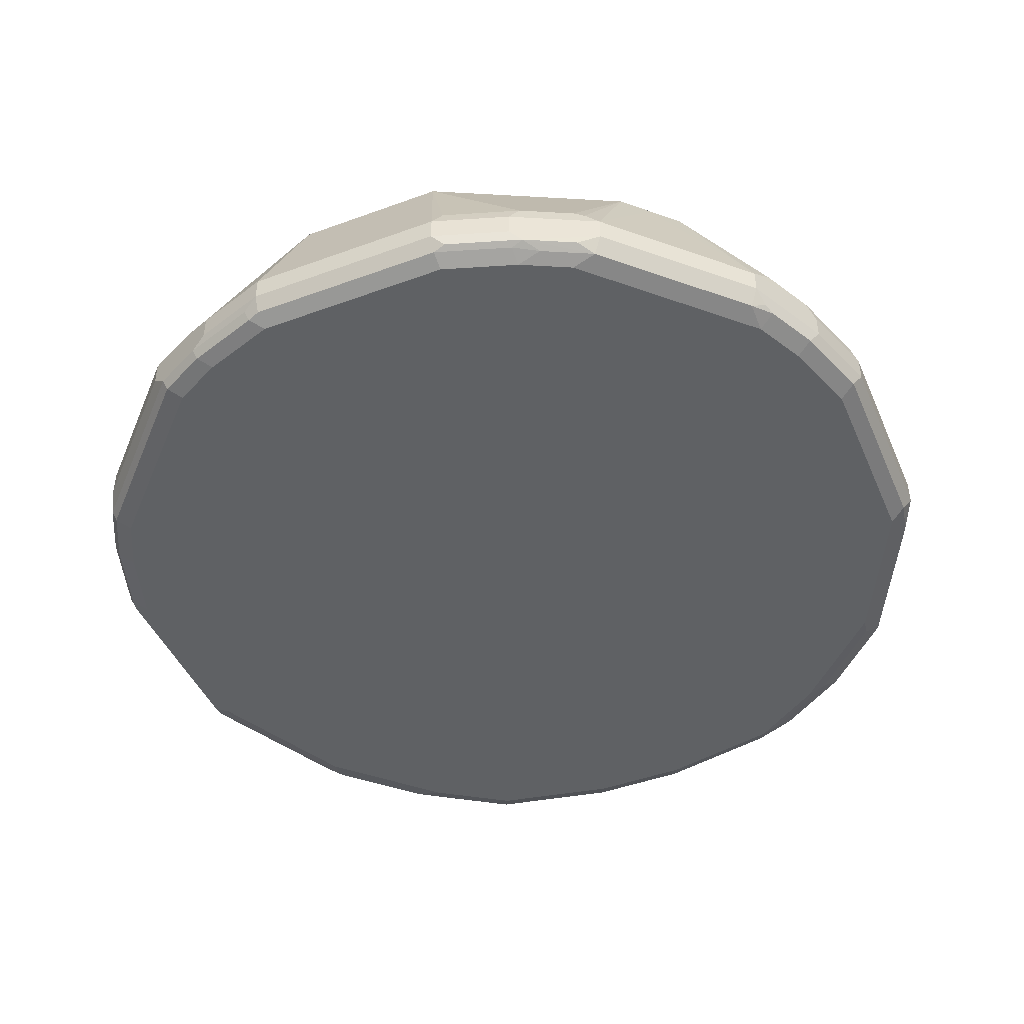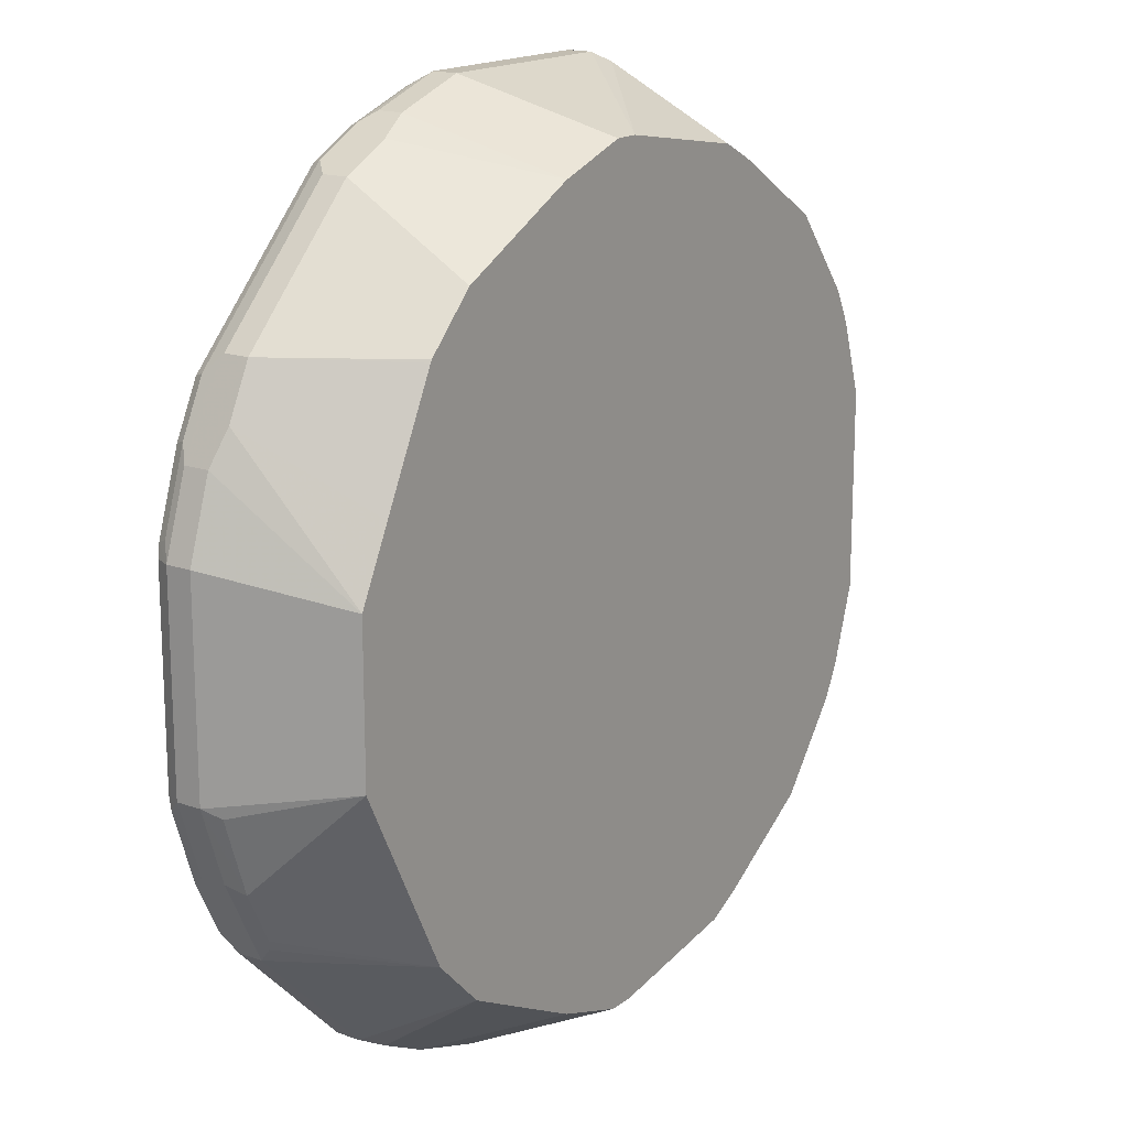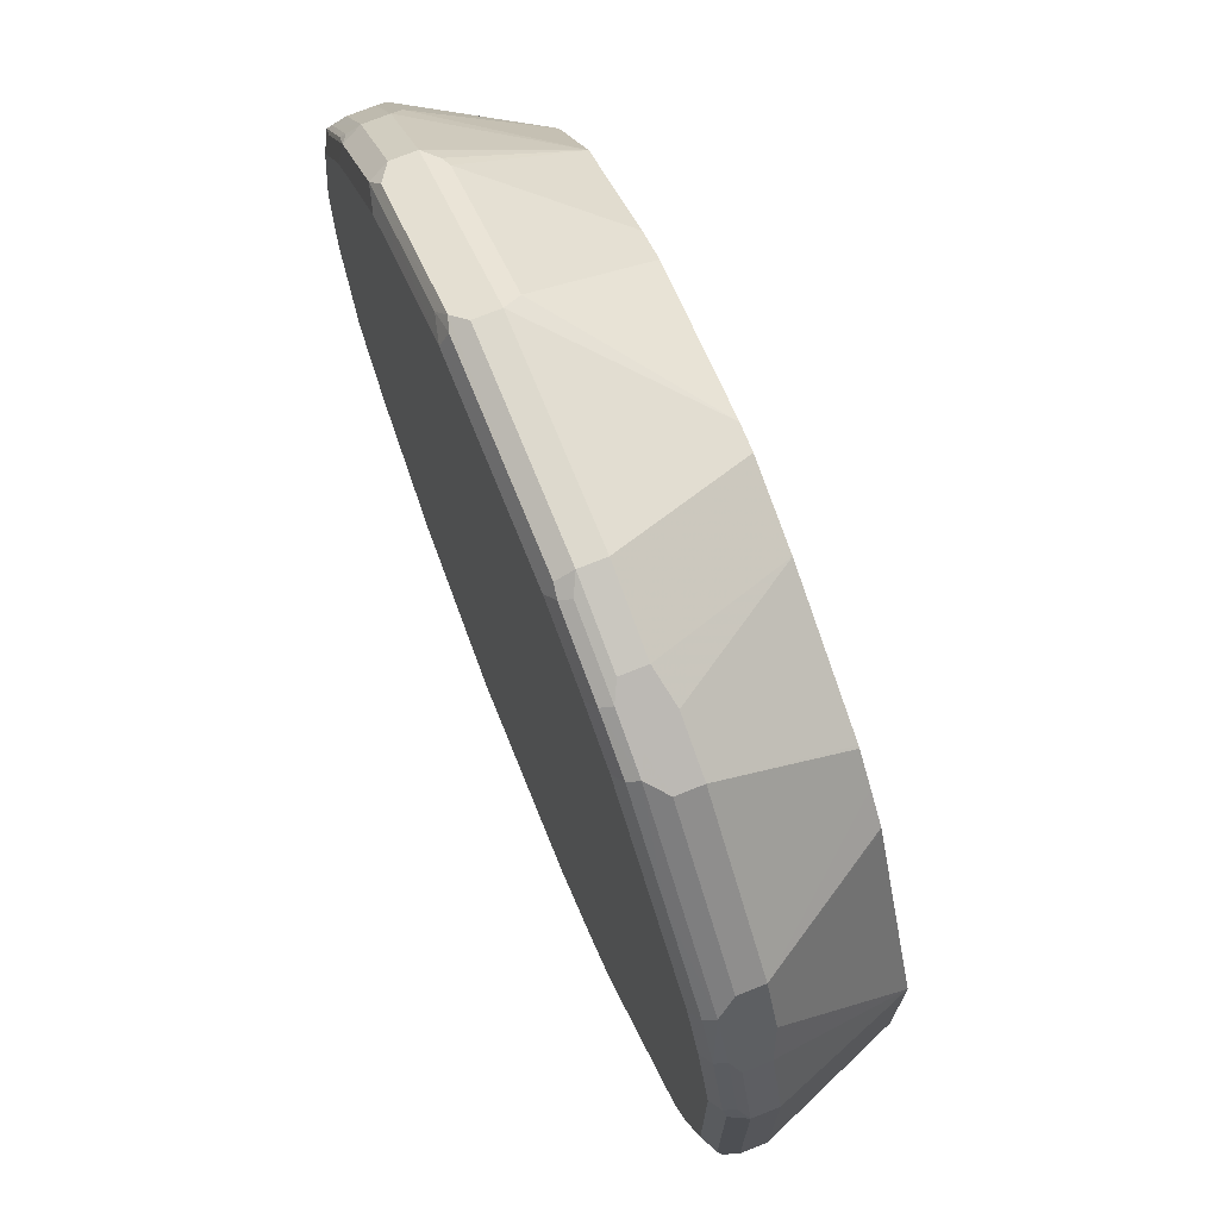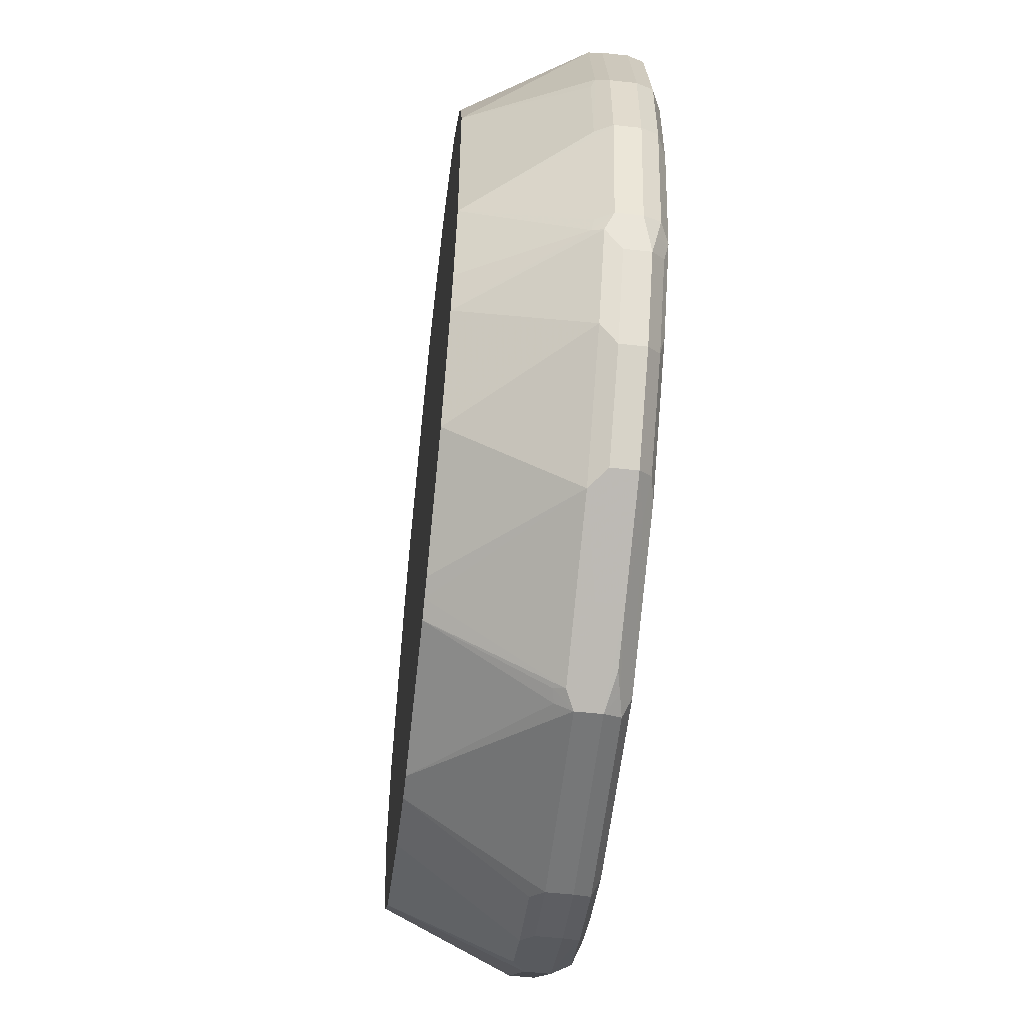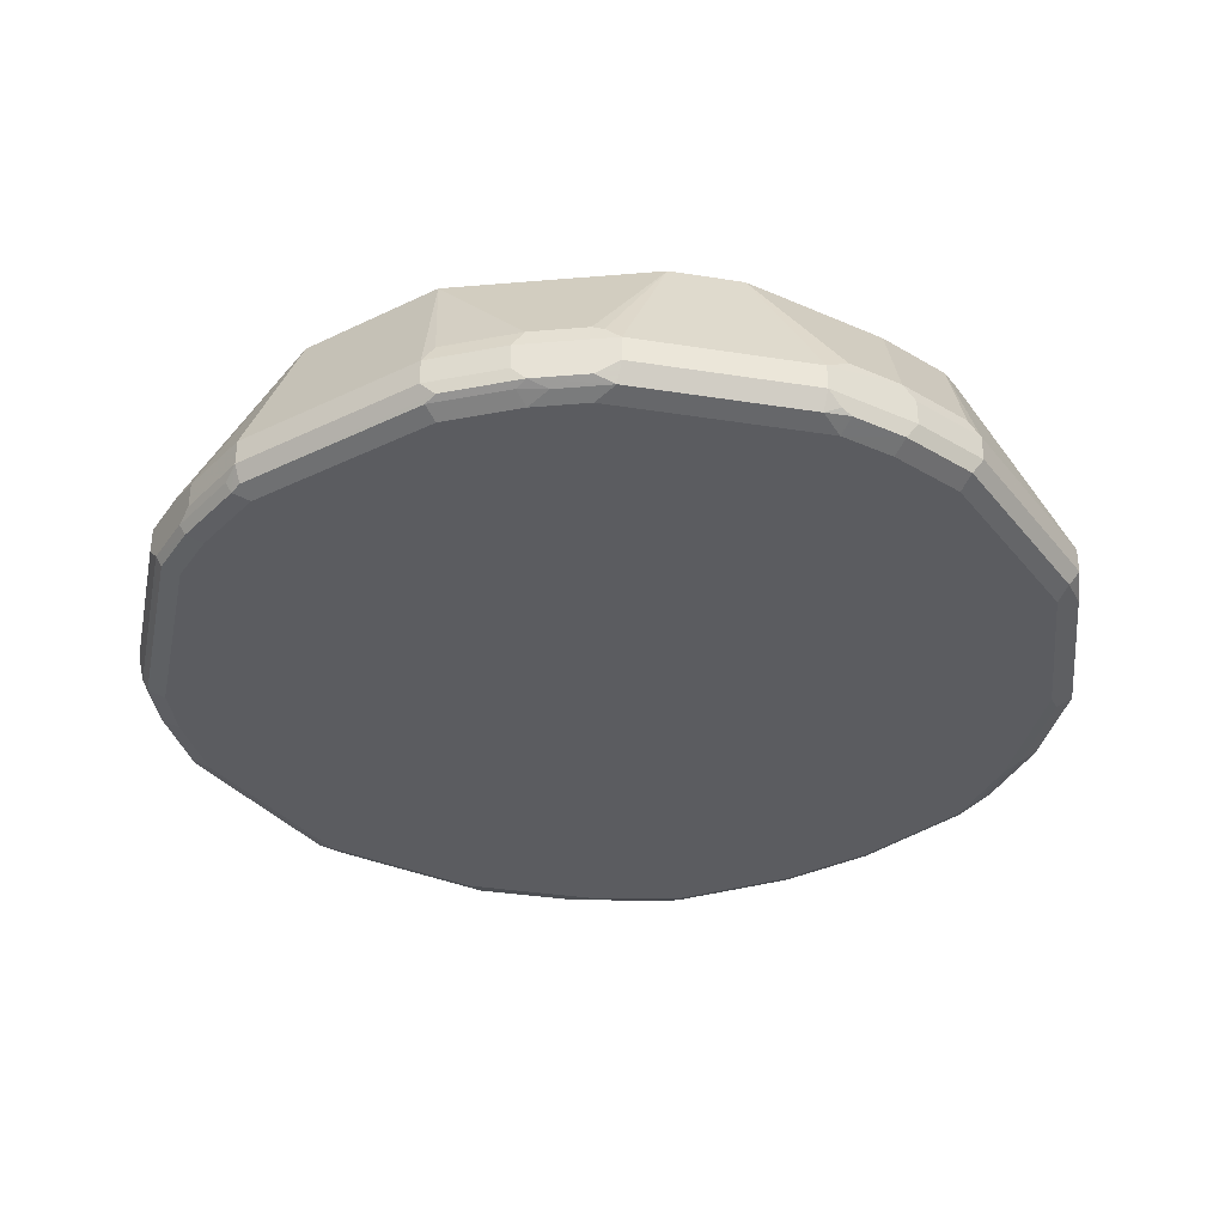
<metadata>
{"format":"obj","ext":"obj","renderer":"f3d","projection":"perspective","resolution":1024,"background":"white","views":[{"elev":-45.8,"azim":112.8,"up":"+Y"},{"elev":16.9,"azim":125.0,"up":"+Z"},{"elev":72.0,"azim":68.0,"up":"+Z"},{"elev":-57.0,"azim":-96.4,"up":"+Z"},{"elev":-34.6,"azim":123.0,"up":"+Y"}]}
</metadata>
<code>
v -0.07935 -0.8928 -0.3571
v -0.07271 -0.906 -0.3505
v -0.08928 -0.9027 -0.3472
v -0.1058 -0.8994 -0.3438
v -0.1455 -0.8994 -0.3241
v -0.07935 -0.8729 -0.3571
v 0.07935 -0.8928 -0.3571
v -0.07935 -0.9126 -0.3373
v 0.08592 -0.906 -0.3505
v -0.1455 -0.8796 -0.3241
v -0.1918 -0.906 -0.291
v -0.2248 -0.8994 -0.2843
v -0.2116 -0.8663 -0.291
v -0.09257 -0.8663 -0.3505
v -0.08928 -0.8581 -0.3472
v -0.07935 -0.8597 -0.3505
v 0.01979 -0.7692 -0.3174
v 0.07935 -0.8729 -0.3571
v 0.1388 -0.8928 -0.3373
v 0.1455 -0.906 -0.3306
v -0.1587 -0.9126 -0.2976
v 0.07935 -0.9126 -0.3373
v -0.2248 -0.8796 -0.2843
v -0.2149 -0.9093 -0.2744
v -0.2843 -0.8994 -0.2248
v -0.291 -0.8663 -0.2116
v -0.2116 -0.7692 -0.2314
v -0.1256 -0.7692 -0.2843
v -0.1124 -0.7692 -0.291
v -0.09914 -0.7692 -0.2976
v 0.03964 -0.7692 -0.3174
v 0.08928 -0.863 -0.3522
v 0.1388 -0.8729 -0.3373
v 0.1537 -0.9027 -0.3273
v 0.205 -0.8928 -0.3042
v 0.1786 -0.9126 -0.2976
v 0.1388 -0.9126 -0.3174
v 0.1851 -0.906 -0.3108
v -0.1983 -0.9126 -0.2777
v -0.2843 -0.8796 -0.2248
v -0.2182 -0.9126 -0.2579
v -0.2744 -0.9093 -0.2149
v -0.3241 -0.8994 -0.1653
v -0.3241 -0.8796 -0.1653
v -0.3306 -0.8663 -0.1521
v -0.2645 -0.7692 -0.1653
v 0.09914 -0.7692 -0.2976
v 0.1488 -0.863 -0.3323
v 0.1934 -0.9027 -0.3075
v 0.205 -0.8729 -0.3042
v 0.3042 -0.8928 -0.205
v 0.2009 -0.9077 -0.2976
v 0.2976 -0.9126 -0.1786
v -0.2579 -0.9126 -0.2182
v -0.2777 -0.9126 -0.1983
v -0.3174 -0.9126 -0.1388
v -0.3141 -0.9093 -0.1553
v -0.3273 -0.9027 -0.1488
v -0.3373 -0.8928 -0.1388
v -0.3373 -0.8729 -0.1388
v -0.3273 -0.8581 -0.1488
v -0.2711 -0.7692 -0.1521
v 0.1124 -0.7692 -0.291
v 0.1786 -0.7692 -0.2579
v 0.1884 -0.863 -0.3124
v 0.205 -0.7692 -0.2446
v 0.2248 -0.7692 -0.2248
v 0.3042 -0.8729 -0.205
v 0.3323 -0.9027 -0.1488
v 0.3124 -0.9027 -0.1884
v 0.3001 -0.9077 -0.1983
v 0.3174 -0.9126 -0.1388
v -0.3373 -0.9126 -0.03964
v -0.3306 -0.906 -0.1322
v -0.3571 -0.8928 -0.03964
v -0.3571 -0.8729 -0.03964
v -0.2976 -0.7692 -0.07935
v -0.3306 -0.8597 -0.1388
v -0.2777 -0.7692 -0.1388
v 0.1948 -0.7692 -0.2497
v 0.2446 -0.7692 -0.205
v 0.3075 -0.863 -0.1934
v 0.3273 -0.863 -0.1537
v 0.3373 -0.8729 -0.1388
v 0.3373 -0.8928 -0.1388
v 0.3522 -0.9027 -0.08928
v 0.3306 -0.906 -0.1388
v 0.3199 -0.9077 -0.1587
v 0.3373 -0.9126 -0.07935
v -0.3373 -0.9126 0.03964
v -0.3505 -0.906 -0.033
v -0.3571 -0.8928 0.03964
v -0.3571 -0.8729 0.03964
v -0.3522 -0.863 0.04957
v -0.3505 -0.8597 -0.03964
v -0.2976 -0.7692 0.07935
v 0.2579 -0.7692 -0.1786
v 0.3108 -0.8597 -0.1851
v 0.3306 -0.8597 -0.1455
v 0.3571 -0.8729 -0.07935
v 0.3571 -0.8928 -0.07935
v 0.3571 -0.8928 0.07935
v 0.3505 -0.906 0.07935
v 0.3505 -0.906 -0.07935
v 0.3373 -0.9126 0.07935
v -0.3505 -0.906 0.04628
v -0.3174 -0.9126 0.1388
v -0.3373 -0.8928 0.1388
v -0.3373 -0.8729 0.1388
v -0.3505 -0.8597 0.03964
v -0.3323 -0.863 0.1488
v -0.2777 -0.7692 0.1388
v 0.2925 -0.7692 -0.1093
v 0.3174 -0.7692 -0.0595
v 0.3505 -0.8597 -0.08592
v 0.3571 -0.8729 0.07935
v 0.3505 -0.8994 0.09257
v 0.3472 -0.9077 0.08928
v 0.3373 -0.8928 0.1388
v 0.3174 -0.9126 0.1388
v -0.3306 -0.906 0.1455
v -0.3174 -0.9077 0.1612
v -0.2777 -0.9126 0.1983
v -0.2777 -0.9077 0.2207
v -0.3273 -0.9027 0.1537
v -0.3241 -0.8928 0.1653
v -0.3241 -0.8729 0.1653
v -0.2843 -0.8729 0.2248
v -0.2926 -0.863 0.2083
v -0.2645 -0.7692 0.1653
v -0.2696 -0.7692 0.1551
v -0.2711 -0.7692 0.1521
v 0.3174 -0.7692 0.0595
v 0.3373 -0.8729 0.1388
v 0.3306 -0.8994 0.1521
v 0.3273 -0.9077 0.1488
v 0.3174 -0.8928 0.1786
v 0.2976 -0.9126 0.1786
v -0.291 -0.906 0.205
v -0.2579 -0.9126 0.2182
v -0.2843 -0.8928 0.2248
v -0.2876 -0.9027 0.2132
v -0.2182 -0.9077 0.2802
v -0.2248 -0.8729 0.2843
v -0.2116 -0.7692 0.2314
v 0.3241 -0.8663 0.1653
v 0.291 -0.7692 0.1124
v 0.3108 -0.8994 0.1918
v 0.3075 -0.9077 0.1884
v 0.3042 -0.8862 0.205
v 0.248 -0.9077 0.248
v 0.1786 -0.9126 0.2976
v -0.2182 -0.9126 0.2579
v -0.2248 -0.8928 0.2843
v -0.1983 -0.9126 0.2777
v -0.1786 -0.9077 0.3001
v -0.2083 -0.9027 0.2926
v -0.205 -0.8597 0.291
v -0.2132 -0.863 0.2876
v -0.1455 -0.8729 0.3241
v -0.1256 -0.7692 0.2843
v 0.3042 -0.8663 0.205
v 0.2579 -0.7692 0.1786
v 0.1918 -0.8994 0.3108
v 0.205 -0.8862 0.3042
v 0.1884 -0.9077 0.3075
v 0.1488 -0.9077 0.3273
v 0.1388 -0.9126 0.3174
v -0.1686 -0.9027 0.3124
v -0.1455 -0.8928 0.3241
v -0.1587 -0.9126 0.2976
v -0.07935 -0.9126 0.3373
v -0.09914 -0.9077 0.3397
v -0.08928 -0.9027 0.3522
v -0.07935 -0.8729 0.3571
v -0.08592 -0.8597 0.3505
v -0.1093 -0.7692 0.2925
v -0.1124 -0.7692 0.291
v 0.2457 -0.7692 0.203
v 0.2446 -0.7692 0.205
v 0.2248 -0.7692 0.2248
v 0.205 -0.8663 0.3042
v 0.1786 -0.8928 0.3174
v 0.1521 -0.8994 0.3306
v 0.08928 -0.9077 0.3472
v 0.07935 -0.9126 0.3373
v -0.07935 -0.906 0.3505
v -0.07935 -0.8928 0.3571
v 0.07935 -0.906 0.3505
v 0.07935 -0.8928 0.3571
v 0.07935 -0.8729 0.3571
v 0.01979 -0.7692 0.3174
v -0.09914 -0.7692 0.2976
v 0.205 -0.7692 0.2446
v 0.203 -0.7692 0.2457
v 0.1786 -0.7692 0.2579
v 0.1653 -0.8663 0.3241
v 0.1388 -0.8928 0.3373
v 0.09257 -0.8994 0.3505
v 0.1388 -0.8729 0.3373
v 0.03964 -0.7692 0.3174
v 0.1124 -0.7692 0.291
v 0.09914 -0.7692 0.2976
f 108 121 125
f 108 125 126
f 108 126 127
f 111 128 129
f 108 111 109
f 111 127 128
f 107 124 122
f 111 129 130
f 108 127 111
f 107 123 124
f 103 118 105
f 105 136 120
f 105 118 136
f 102 135 117
f 102 119 135
f 102 134 119
f 102 116 134
f 102 118 103
f 102 117 118
f 111 130 131
f 107 122 121
f 111 131 132
f 121 122 139
f 116 133 134
f 125 141 126
f 125 142 141
f 125 139 142
f 124 154 141
f 124 143 154
f 124 153 143
f 124 140 153
f 124 142 139
f 124 141 142
f 123 140 124
f 111 132 112
f 122 124 139
f 100 102 101
f 120 136 138
f 119 150 137
f 119 162 150
f 119 146 162
f 119 134 146
f 119 148 135
f 119 137 148
f 117 136 118
f 117 135 136
f 121 139 125
f 100 116 102
f 94 110 95
f 100 114 133
f 82 99 83
f 82 98 99
f 81 98 82
f 81 97 98
f 77 110 96
f 77 95 110
f 76 95 77
f 76 94 95
f 76 93 94
f 75 93 76
f 75 92 93
f 75 106 92
f 75 91 106
f 73 106 91
f 73 90 106
f 72 104 89
f 72 87 104
f 72 88 87
f 71 88 72
f 69 71 70
f 126 141 128
f 83 99 84
f 84 99 100
f 84 100 101
f 84 101 85
f 100 115 114
f 99 115 100
f 99 114 115
f 99 113 114
f 97 99 98
f 97 113 99
f 96 111 112
f 94 96 110
f 94 111 96
f 93 111 94
f 100 133 116
f 93 109 111
f 92 108 109
f 92 121 108
f 92 106 121
f 90 121 106
f 90 107 121
f 89 103 105
f 89 104 103
f 86 103 104
f 86 102 103
f 86 101 102
f 92 109 93
f 126 128 127
f 69 88 71
f 128 154 144
f 173 187 174
f 172 189 187
f 172 186 189
f 172 187 173
f 167 186 168
f 167 185 186
f 167 199 185
f 167 184 199
f 165 198 183
f 165 200 198
f 165 197 200
f 165 182 197
f 164 167 166
f 164 184 167
f 164 198 184
f 164 183 198
f 164 165 183
f 162 181 182
f 162 180 181
f 162 179 180
f 162 163 179
f 174 187 189
f 174 189 190
f 174 190 188
f 175 188 190
f 197 203 200
f 197 202 203
f 191 203 201
f 191 200 203
f 190 200 191
f 190 198 200
f 185 199 190
f 185 189 186
f 185 190 189
f 184 190 199
f 160 188 175
f 184 198 190
f 182 196 202
f 182 195 196
f 182 194 195
f 181 194 182
f 176 192 193
f 176 193 177
f 175 192 176
f 175 201 192
f 175 191 201
f 175 190 191
f 182 202 197
f 128 141 154
f 160 174 188
f 158 178 161
f 144 170 160
f 144 154 170
f 144 159 145
f 144 158 159
f 143 157 154
f 143 169 157
f 143 156 169
f 143 171 156
f 143 155 171
f 143 153 155
f 138 151 152
f 138 149 151
f 137 150 148
f 136 149 138
f 136 148 149
f 135 148 136
f 133 147 146
f 133 146 134
f 129 145 130
f 128 145 129
f 128 144 145
f 144 160 158
f 145 159 158
f 145 158 161
f 146 147 163
f 158 177 178
f 158 176 177
f 158 175 176
f 158 160 175
f 156 174 169
f 156 173 174
f 156 172 173
f 156 171 172
f 154 174 170
f 154 169 174
f 160 170 174
f 154 157 169
f 152 166 167
f 151 166 152
f 151 164 166
f 150 182 165
f 150 162 182
f 148 151 149
f 148 164 151
f 148 165 164
f 148 150 165
f 146 163 162
f 152 167 168
f 69 87 88
f 7 19 20
f 69 86 104
f 15 30 16
f 14 30 15
f 14 29 30
f 13 29 14
f 13 28 29
f 13 27 28
f 13 26 27
f 13 40 26
f 13 23 40
f 12 40 23
f 12 25 40
f 12 42 25
f 12 24 42
f 11 21 24
f 11 24 12
f 10 23 13
f 9 20 22
f 8 39 21
f 8 41 39
f 8 54 41
f 8 55 54
f 16 30 17
f 8 56 55
f 17 30 29
f 17 28 27
f 17 195 194
f 17 196 195
f 17 202 196
f 17 203 202
f 17 201 203
f 17 192 201
f 17 193 192
f 17 177 193
f 17 178 177
f 17 161 178
f 17 145 161
f 17 130 145
f 17 131 130
f 17 132 131
f 17 112 132
f 17 96 112
f 17 77 96
f 17 79 77
f 17 62 79
f 17 46 62
f 69 104 87
f 17 29 28
f 8 73 56
f 8 90 73
f 8 107 90
f 6 14 15
f 6 13 14
f 6 10 13
f 5 23 10
f 5 12 23
f 5 11 12
f 5 8 11
f 3 5 4
f 3 8 5
f 2 22 8
f 2 9 22
f 2 8 3
f 1 9 2
f 1 7 9
f 1 18 7
f 1 6 18
f 1 10 6
f 1 5 10
f 1 4 5
f 1 3 4
f 1 2 3
f 6 15 16
f 6 16 17
f 6 17 31
f 6 31 18
f 8 123 107
f 8 140 123
f 8 153 140
f 8 155 153
f 8 171 155
f 8 172 171
f 8 186 172
f 8 168 186
f 8 152 168
f 8 138 152
f 17 194 181
f 8 120 138
f 8 89 105
f 8 72 89
f 8 53 72
f 8 36 53
f 8 37 36
f 8 22 37
f 8 21 11
f 7 20 9
f 7 33 19
f 7 18 33
f 8 105 120
f 17 181 180
f 17 27 46
f 17 179 163
f 51 85 69
f 51 84 85
f 17 180 179
f 51 68 84
f 50 67 68
f 50 65 66
f 48 65 50
f 48 64 65
f 48 63 64
f 47 63 48
f 46 61 62
f 45 61 46
f 45 60 61
f 44 60 45
f 43 60 44
f 43 59 60
f 43 58 59
f 43 56 58
f 43 57 56
f 42 56 57
f 42 55 56
f 51 69 70
f 42 54 55
f 51 70 71
f 56 73 91
f 69 101 86
f 69 85 101
f 68 81 82
f 68 83 84
f 68 82 83
f 67 81 68
f 65 80 66
f 64 80 65
f 61 79 62
f 61 77 79
f 61 78 77
f 60 78 61
f 60 77 78
f 60 76 77
f 59 91 75
f 59 74 91
f 59 76 60
f 59 75 76
f 58 74 59
f 56 74 58
f 56 91 74
f 53 71 72
f 38 49 52
f 50 66 67
f 36 52 71
f 20 36 37
f 19 35 34
f 19 50 35
f 19 48 50
f 19 33 48
f 19 34 20
f 18 48 33
f 18 32 48
f 18 31 32
f 17 47 31
f 20 37 22
f 17 63 47
f 17 80 64
f 17 66 80
f 17 67 66
f 17 81 67
f 36 71 53
f 17 113 97
f 17 114 113
f 17 133 114
f 17 147 133
f 17 163 147
f 17 64 63
f 20 34 49
f 17 97 81
f 20 38 36
f 20 49 38
f 36 38 52
f 35 52 49
f 35 71 52
f 35 68 51
f 35 50 68
f 34 35 49
f 31 48 32
f 31 47 48
f 26 46 27
f 26 45 46
f 35 51 71
f 26 40 44
f 26 44 45
f 24 39 41
f 24 54 42
f 24 41 54
f 25 57 43
f 25 43 44
f 25 44 40
f 25 42 57
f 21 39 24

</code>
